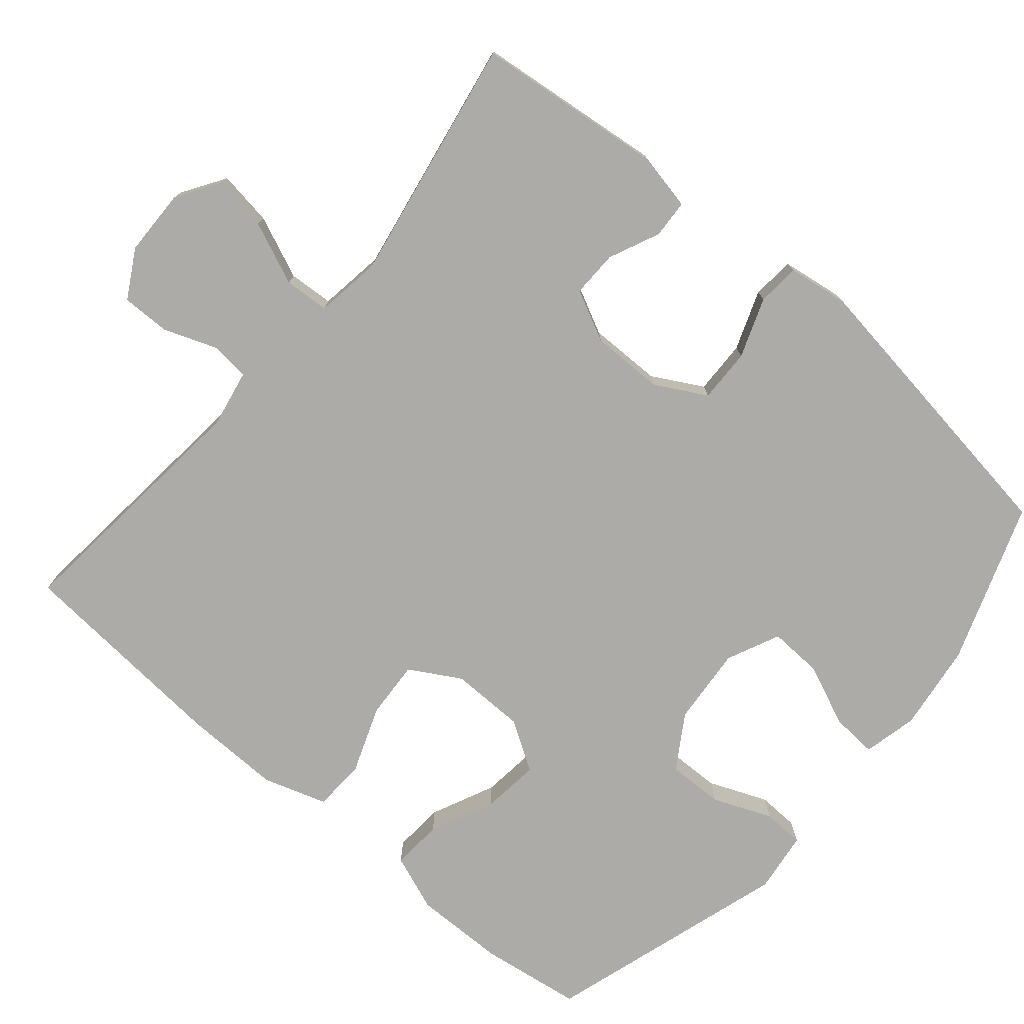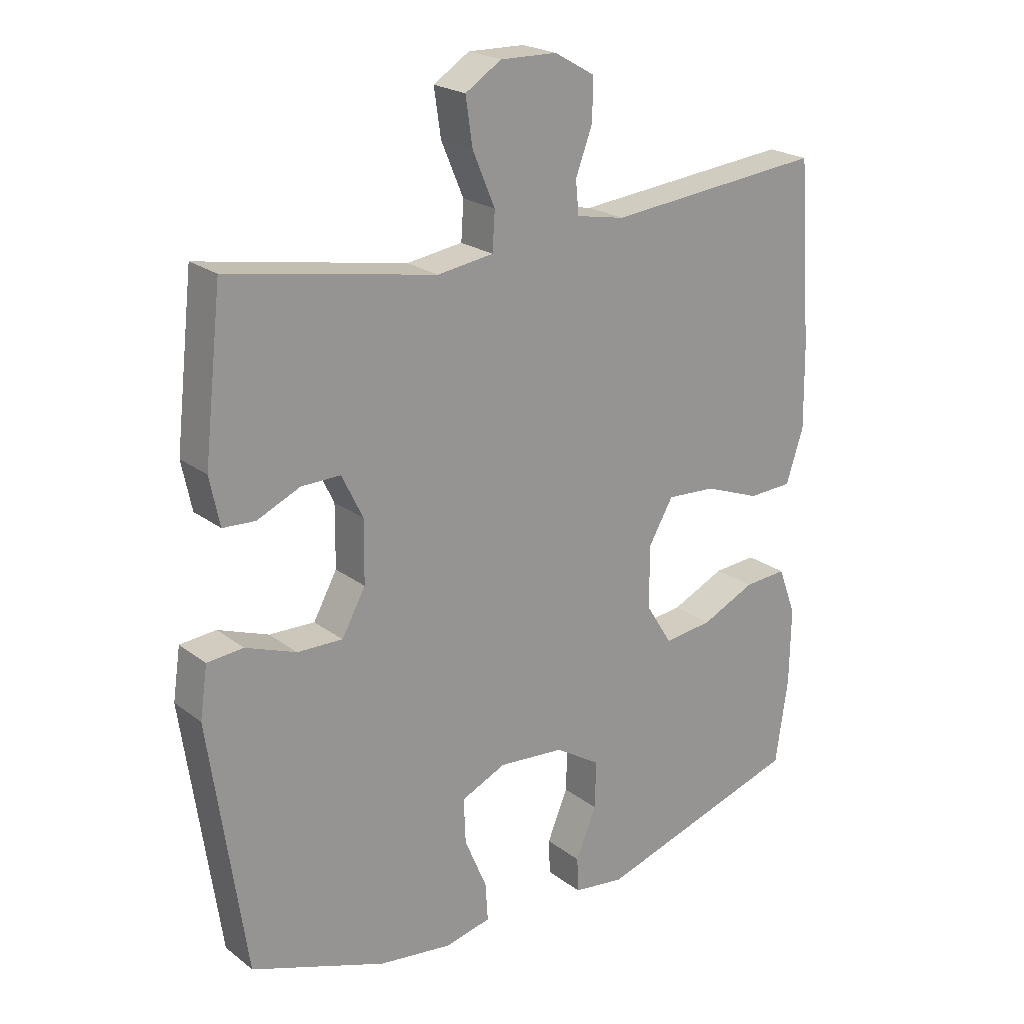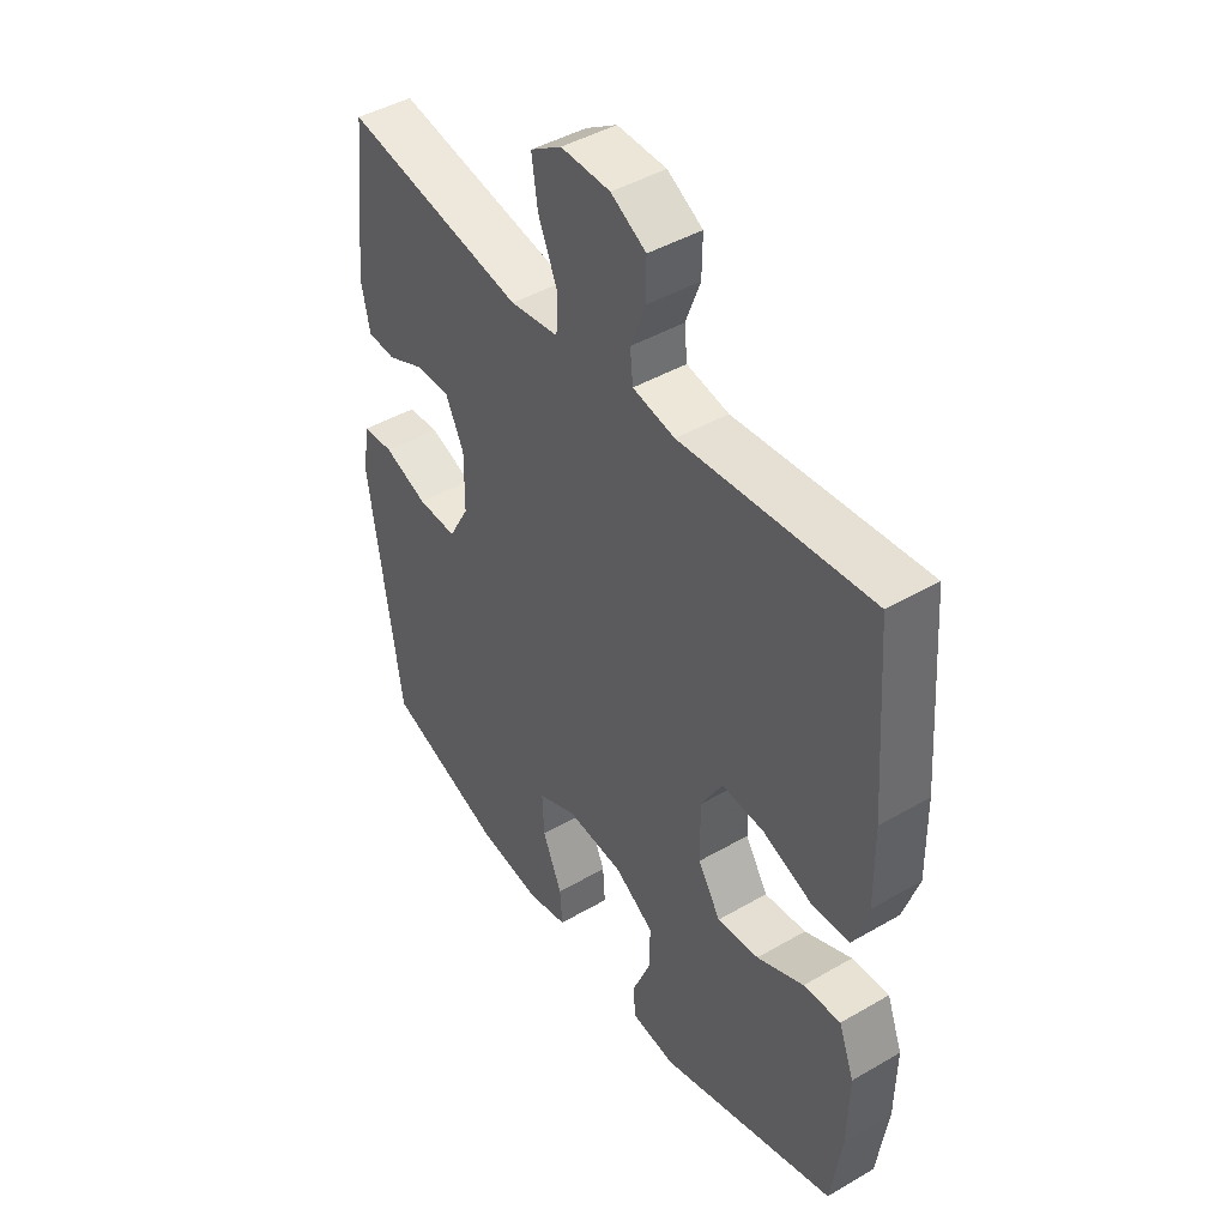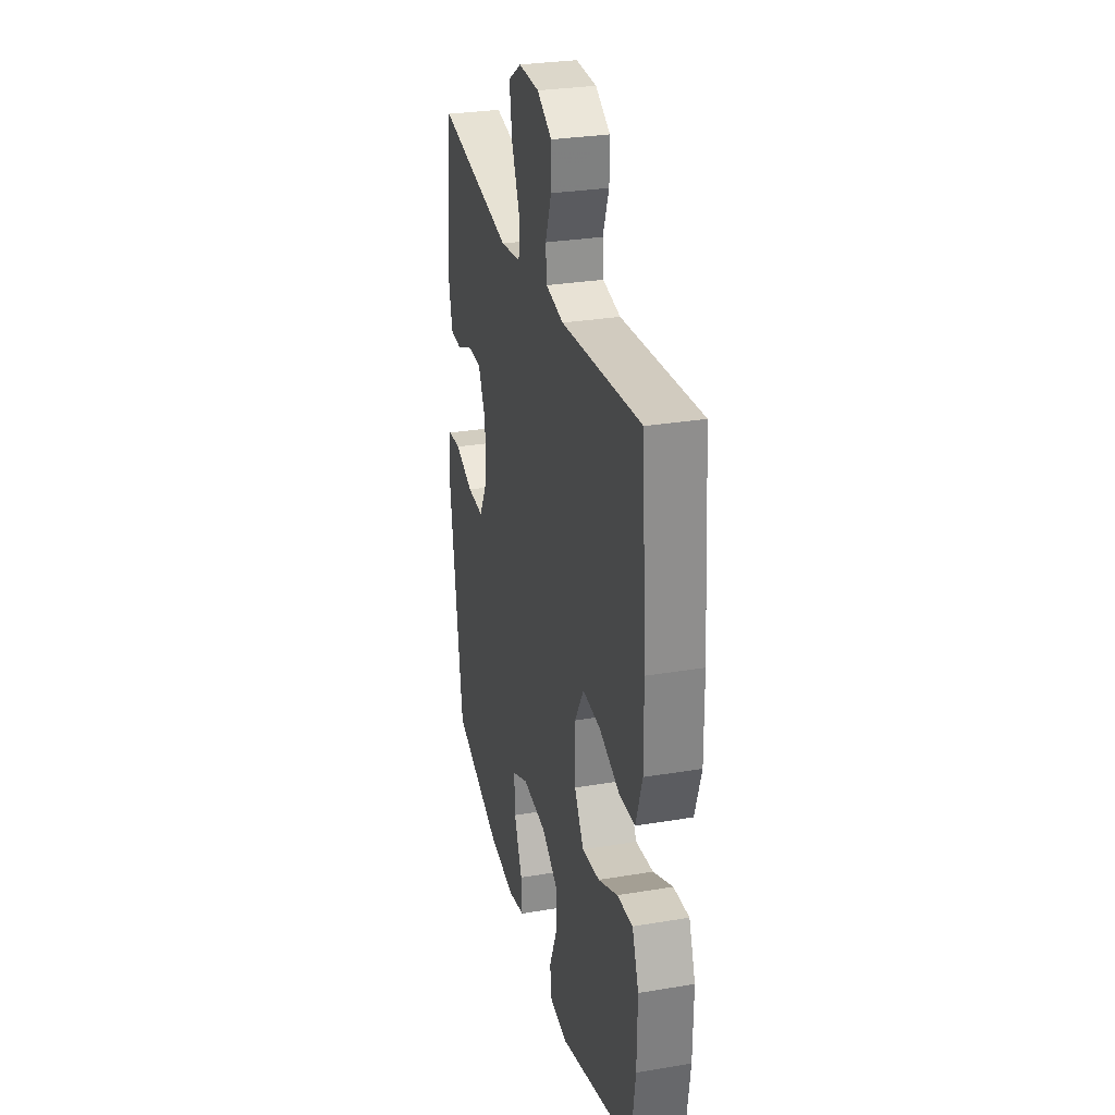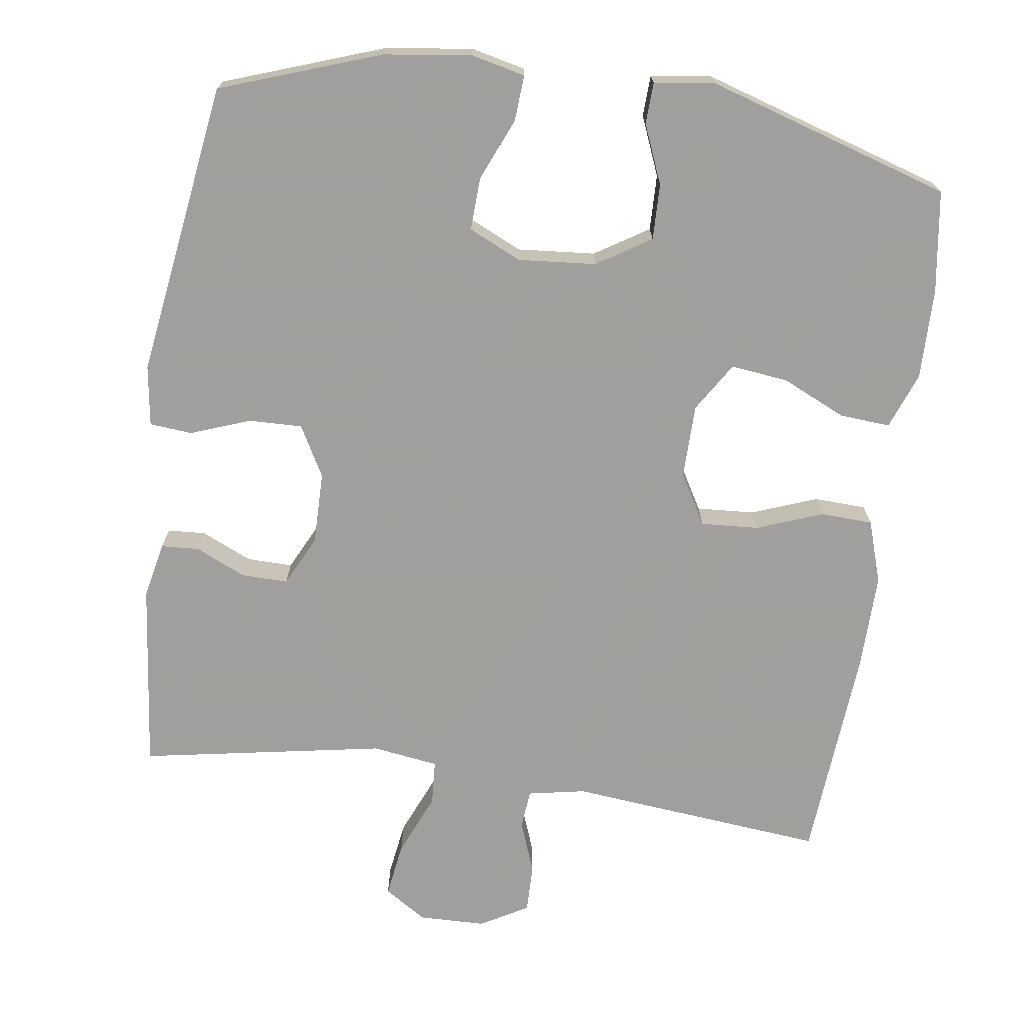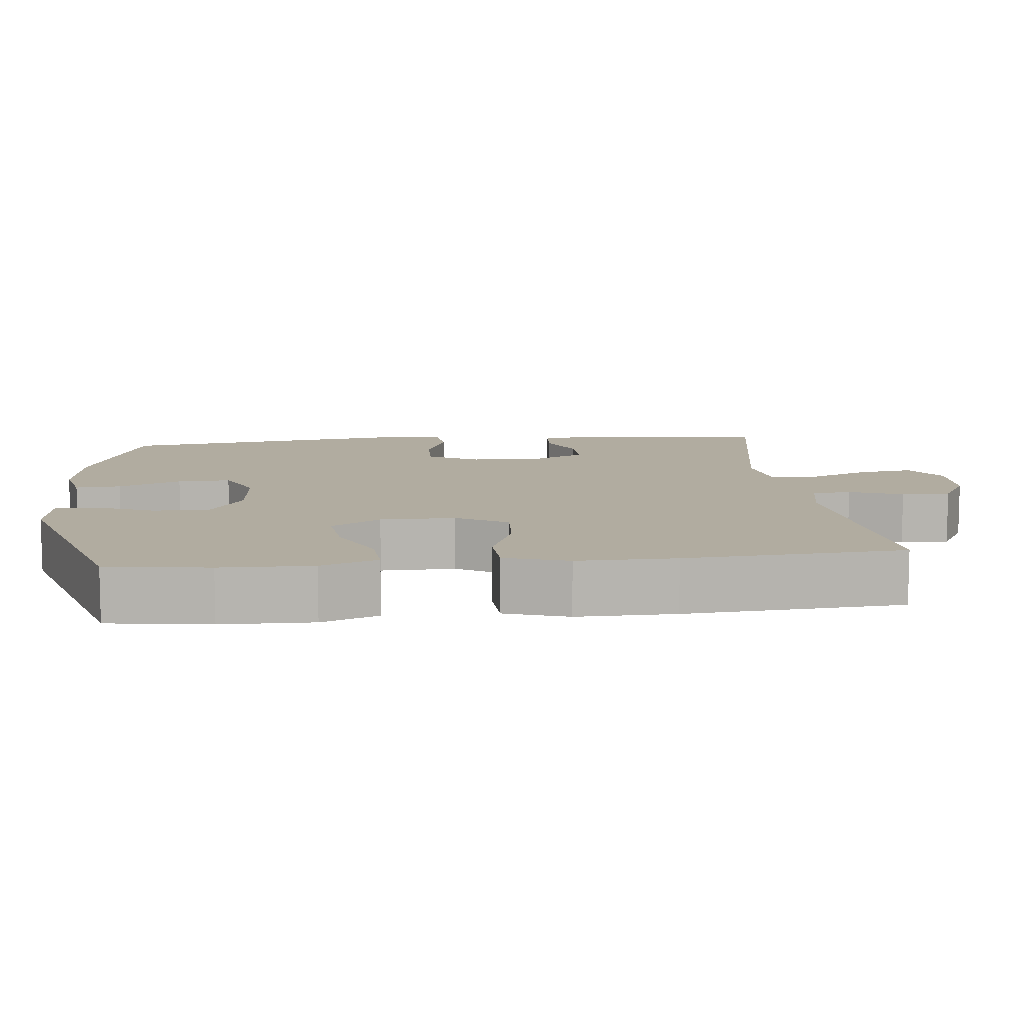
<metadata>
{"format":"obj","ext":"obj","renderer":"f3d","projection":"perspective","resolution":1024,"background":"white","views":[{"elev":-76.4,"azim":49.6,"up":"+Y"},{"elev":22.0,"azim":142.3,"up":"+Z"},{"elev":44.5,"azim":-124.1,"up":"+Z"},{"elev":29.4,"azim":-103.9,"up":"+Z"},{"elev":-71.5,"azim":171.9,"up":"+Y"},{"elev":10.1,"azim":-96.0,"up":"+Y"}]}
</metadata>
<code>
v -0.5 0.07 0.5
v -0.149 0.07 0.466
v -0.071 0.07 0.481
v -0.066 0.07 0.534
v -0.093 0.07 0.606
v -0.094 0.07 0.672
v -0.029 0.07 0.709
v 0.062 0.07 0.711
v 0.12 0.07 0.674
v 0.109 0.07 0.599
v 0.073 0.07 0.514
v 0.077 0.07 0.453
v 0.167 0.07 0.44
v 0.5 0.07 0.5
v 0.529 0.07 0.243
v 0.513 0.07 0.166
v 0.461 0.07 0.163
v 0.392 0.07 0.194
v 0.329 0.07 0.195
v 0.295 0.07 0.126
v 0.296 0.07 0.027
v 0.334 0.07 -0.042
v 0.407 0.07 -0.04
v 0.488 0.07 -0.01
v 0.546 0.07 -0.015
v 0.558 0.07 -0.097
v 0.5 0.07 -0.5
v 0.283 0.07 -0.577
v 0.164 0.07 -0.593
v 0.09 0.07 -0.576
v 0.094 0.07 -0.514
v 0.13 0.07 -0.429
v 0.133 0.07 -0.357
v 0.061 0.07 -0.324
v -0.045 0.07 -0.333
v -0.118 0.07 -0.379
v -0.116 0.07 -0.455
v -0.083 0.07 -0.535
v -0.085 0.07 -0.591
v -0.168 0.07 -0.602
v -0.5 0.07 -0.5
v -0.52 0.07 -0.362
v -0.522 0.07 -0.238
v -0.493 0.07 -0.161
v -0.424 0.07 -0.166
v -0.337 0.07 -0.206
v -0.259 0.07 -0.215
v -0.217 0.07 -0.148
v -0.216 0.07 -0.047
v -0.256 0.07 0.022
v -0.335 0.07 0.017
v -0.425 0.07 -0.017
v -0.496 0.07 -0.014
v -0.524 0.07 0.072
v -0.522 0.07 0.205
v -0.5 0 0.5
v -0.149 0 0.466
v -0.071 0 0.481
v -0.066 0 0.534
v -0.093 0 0.606
v -0.094 0 0.672
v -0.029 0 0.709
v 0.062 0 0.711
v 0.12 0 0.674
v 0.109 0 0.599
v 0.073 0 0.514
v 0.077 0 0.453
v 0.167 0 0.44
v 0.5 0 0.5
v 0.529 0 0.243
v 0.513 0 0.166
v 0.461 0 0.163
v 0.392 0 0.194
v 0.329 0 0.195
v 0.295 0 0.126
v 0.296 0 0.027
v 0.334 0 -0.042
v 0.407 0 -0.04
v 0.488 0 -0.01
v 0.546 0 -0.015
v 0.558 0 -0.097
v 0.5 0 -0.5
v 0.283 0 -0.577
v 0.164 0 -0.593
v 0.09 0 -0.576
v 0.094 0 -0.514
v 0.13 0 -0.429
v 0.133 0 -0.357
v 0.061 0 -0.324
v -0.045 0 -0.333
v -0.118 0 -0.379
v -0.116 0 -0.455
v -0.083 0 -0.535
v -0.085 0 -0.591
v -0.168 0 -0.602
v -0.5 0 -0.5
v -0.52 0 -0.362
v -0.522 0 -0.238
v -0.493 0 -0.161
v -0.424 0 -0.166
v -0.337 0 -0.206
v -0.259 0 -0.215
v -0.217 0 -0.148
v -0.216 0 -0.047
v -0.256 0 0.022
v -0.335 0 0.017
v -0.425 0 -0.017
v -0.496 0 -0.014
v -0.524 0 0.072
v -0.522 0 0.205
f 54 55 1 2
f 51 52 53 54
f 50 51 54 2
f 49 50 2 3
f 48 49 3
f 43 44 45 46
f 43 46 47
f 42 43 47
f 41 42 47
f 40 41 47
f 37 38 39 40
f 36 37 40 47
f 35 36 47 48
f 29 30 31 32
f 29 32 33
f 28 29 33
f 27 28 33
f 26 27 33 34
f 23 24 25 26
f 22 23 26 34
f 15 16 17 18
f 13 14 15 18
f 12 13 18 19
f 8 9 10 11
f 6 7 8 11
f 4 5 6 11
f 3 4 11 12
f 21 22 34 35
f 20 21 35 48
f 19 20 48
f 3 12 19 48
f 57 56 110 109
f 109 108 107 106
f 57 109 106 105
f 58 57 105 104
f 58 104 103
f 101 100 99 98
f 102 101 98
f 102 98 97
f 102 97 96
f 102 96 95
f 95 94 93 92
f 102 95 92 91
f 103 102 91 90
f 87 86 85 84
f 88 87 84
f 88 84 83
f 88 83 82
f 89 88 82 81
f 81 80 79 78
f 89 81 78 77
f 73 72 71 70
f 73 70 69 68
f 74 73 68 67
f 66 65 64 63
f 66 63 62 61
f 66 61 60 59
f 67 66 59 58
f 90 89 77 76
f 103 90 76 75
f 103 75 74
f 103 74 67 58
f 1 56 57 2
f 2 57 58 3
f 3 58 59 4
f 4 59 60 5
f 5 60 61 6
f 6 61 62 7
f 7 62 63 8
f 8 63 64 9
f 9 64 65 10
f 10 65 66 11
f 11 66 67 12
f 12 67 68 13
f 13 68 69 14
f 14 69 70 15
f 15 70 71 16
f 16 71 72 17
f 17 72 73 18
f 18 73 74 19
f 19 74 75 20
f 20 75 76 21
f 21 76 77 22
f 22 77 78 23
f 23 78 79 24
f 24 79 80 25
f 25 80 81 26
f 26 81 82 27
f 27 82 83 28
f 28 83 84 29
f 29 84 85 30
f 30 85 86 31
f 31 86 87 32
f 32 87 88 33
f 33 88 89 34
f 34 89 90 35
f 35 90 91 36
f 36 91 92 37
f 37 92 93 38
f 38 93 94 39
f 39 94 95 40
f 40 95 96 41
f 41 96 97 42
f 42 97 98 43
f 43 98 99 44
f 44 99 100 45
f 45 100 101 46
f 46 101 102 47
f 47 102 103 48
f 48 103 104 49
f 49 104 105 50
f 50 105 106 51
f 51 106 107 52
f 52 107 108 53
f 53 108 109 54
f 54 109 110 55
f 55 110 56 1

</code>
